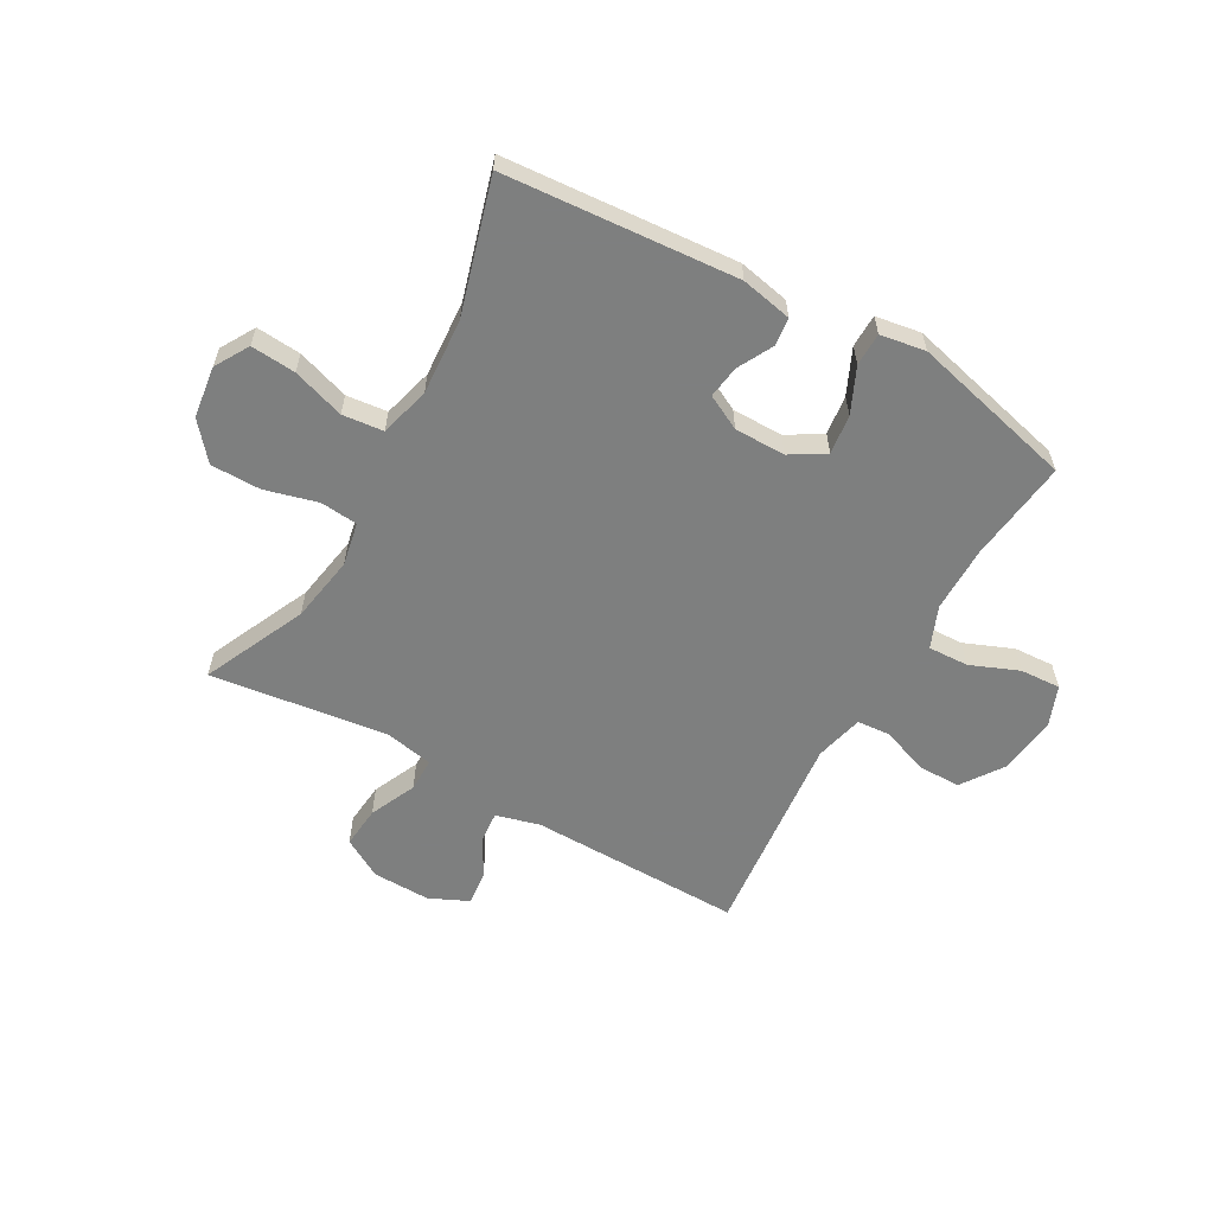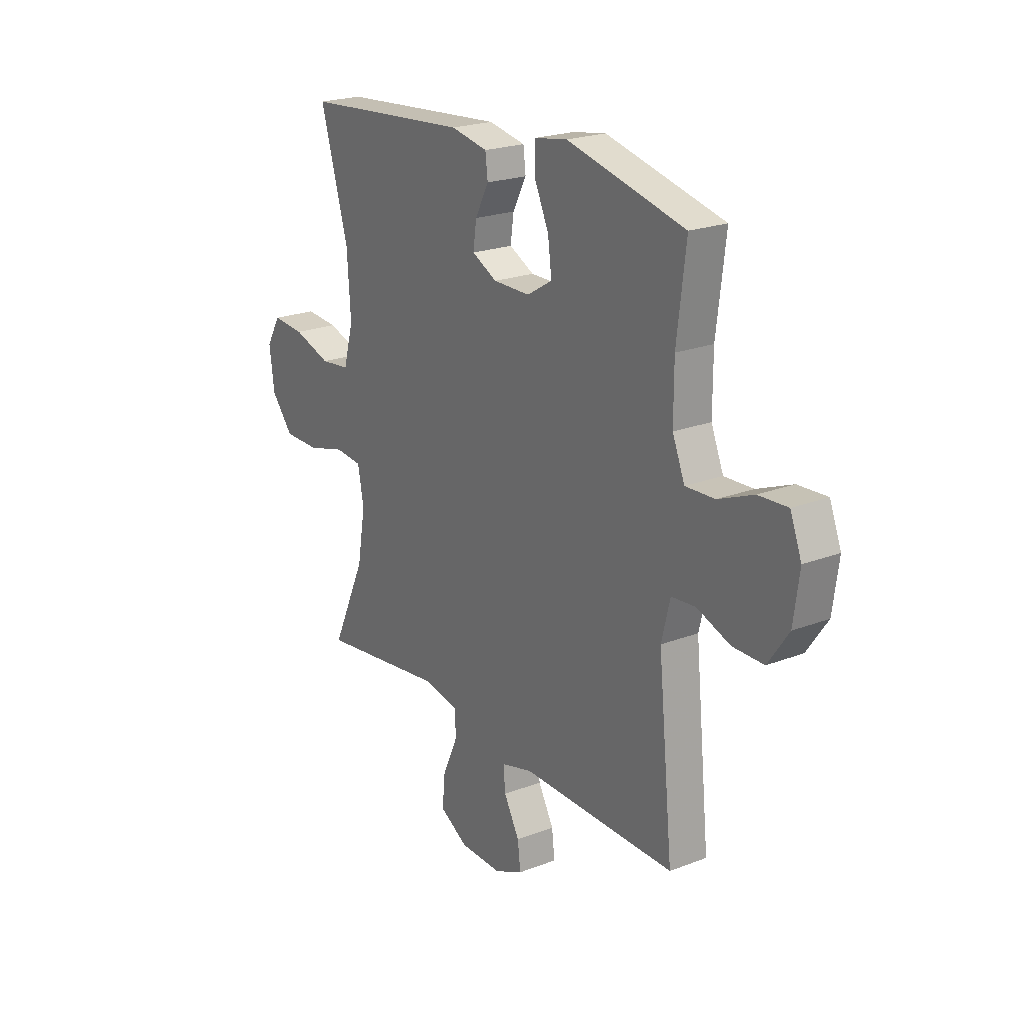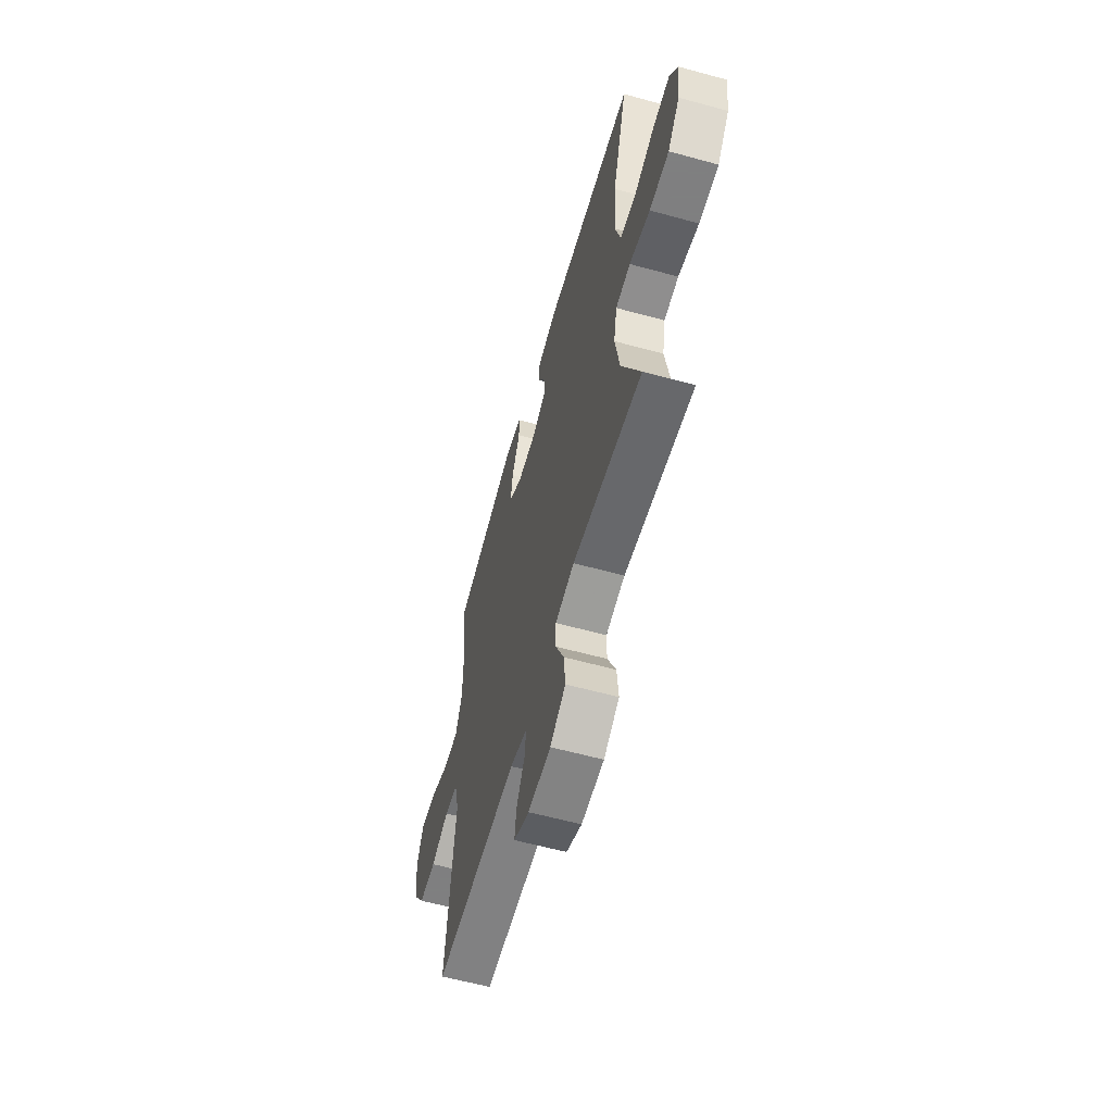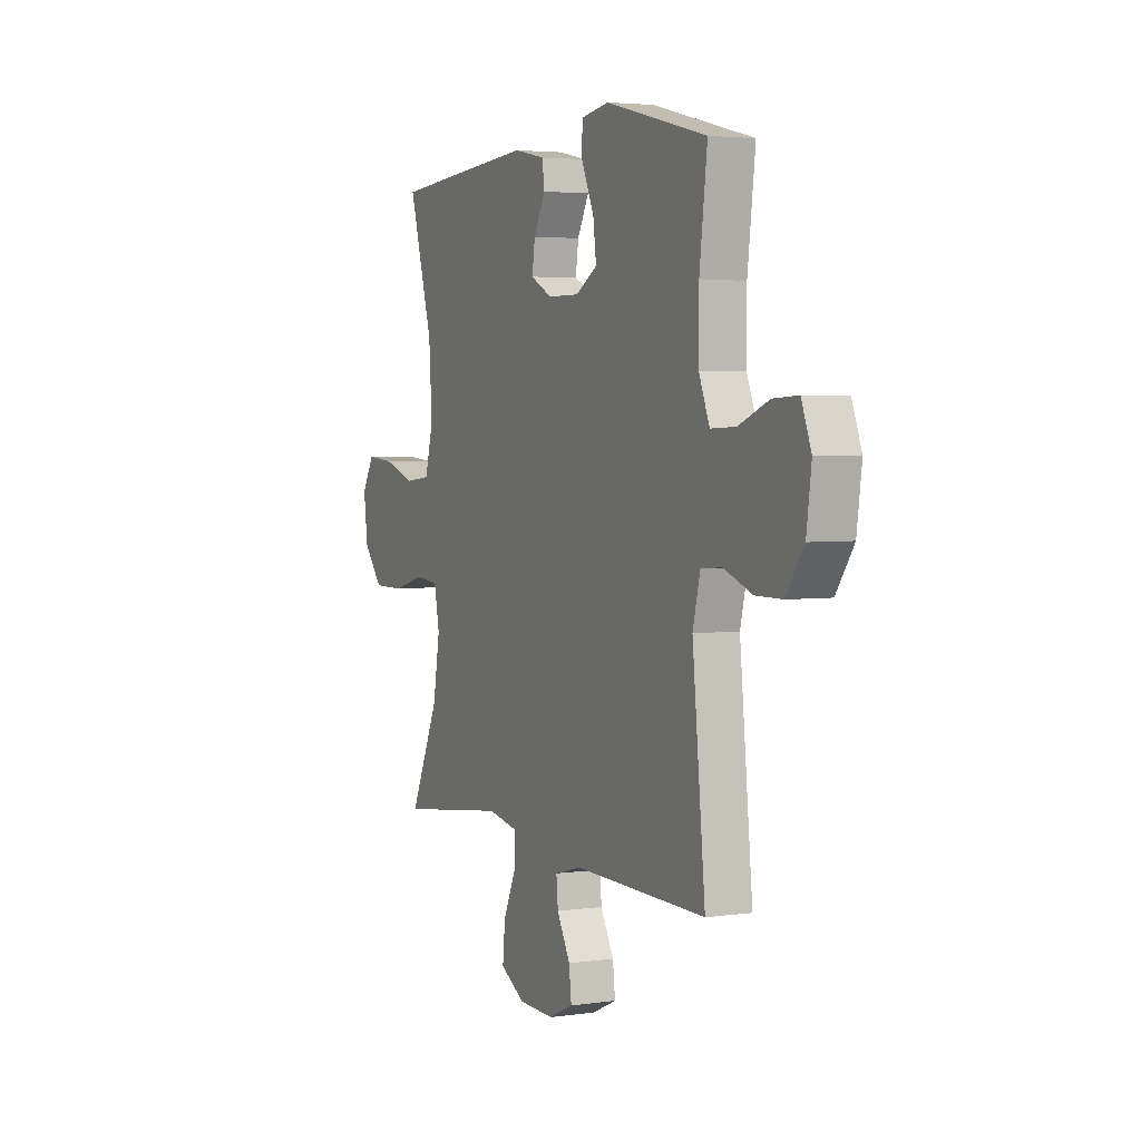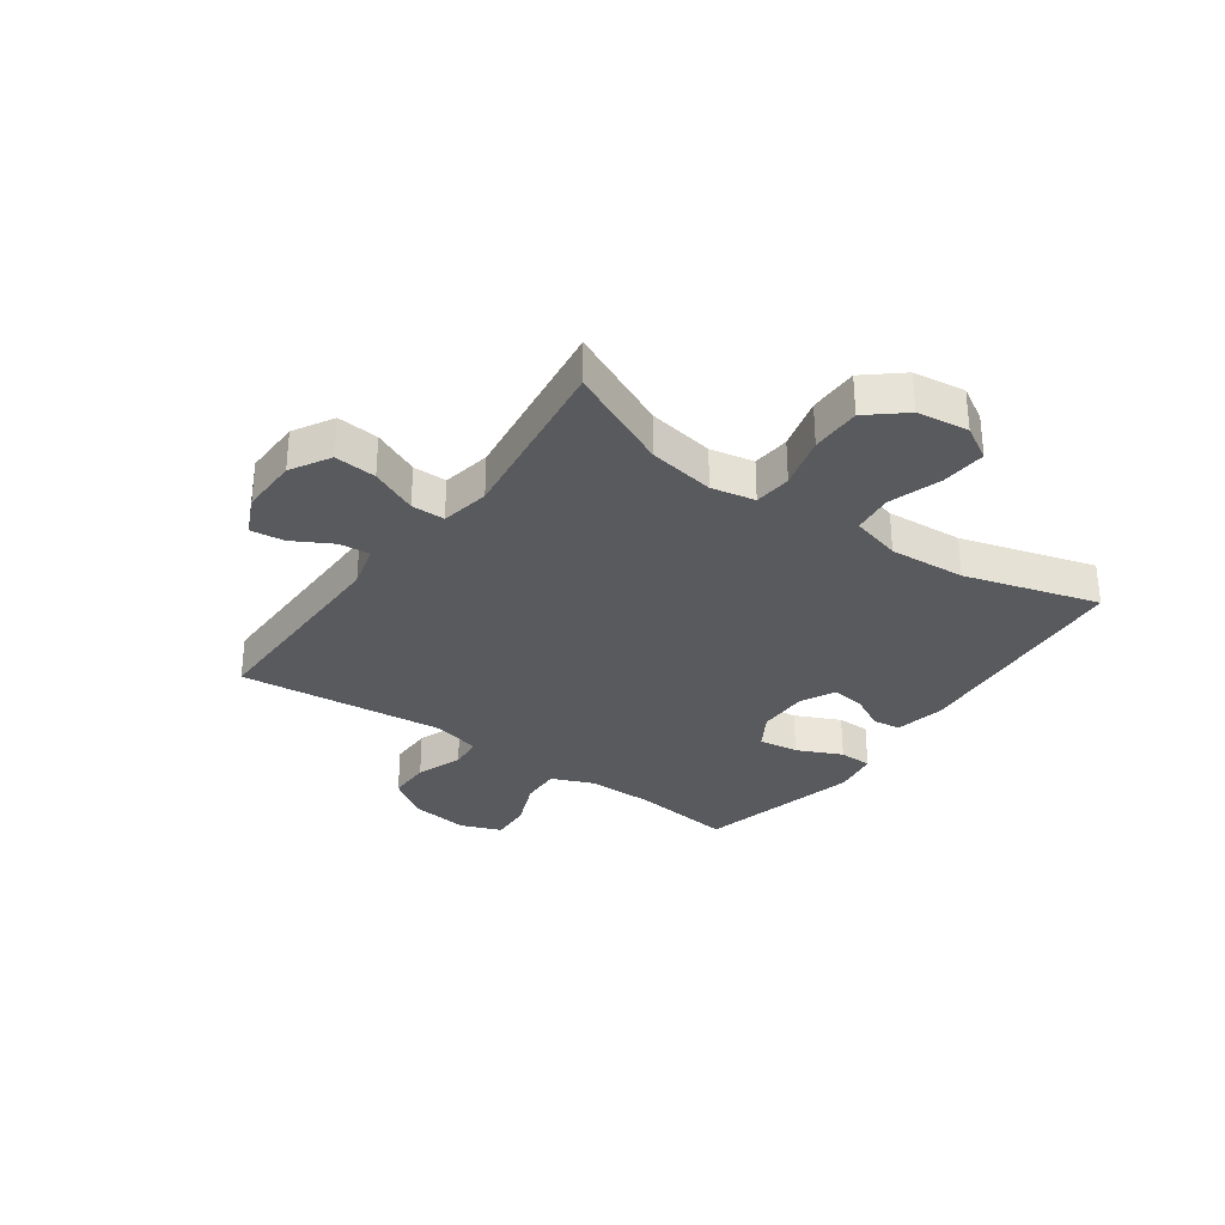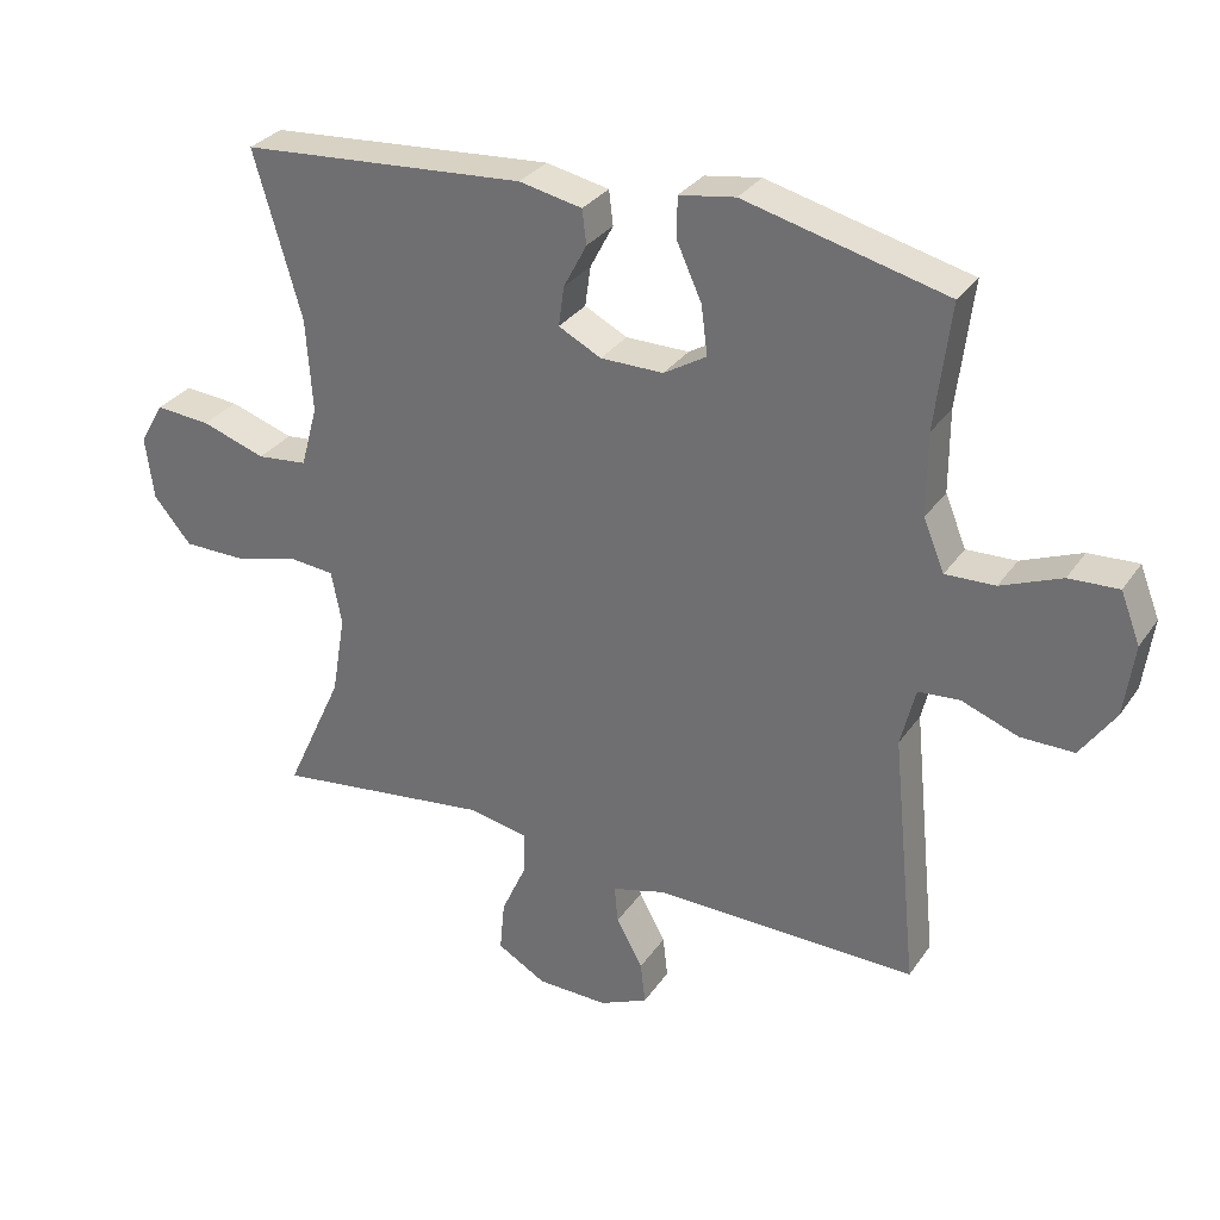
<metadata>
{"format":"obj","ext":"obj","renderer":"f3d","projection":"perspective","resolution":1024,"background":"white","views":[{"elev":-59.6,"azim":-29.5,"up":"+Y"},{"elev":21.9,"azim":56.0,"up":"+Z"},{"elev":-59.9,"azim":-105.7,"up":"+Z"},{"elev":3.7,"azim":64.7,"up":"+Z"},{"elev":-31.3,"azim":-125.4,"up":"+Y"},{"elev":31.0,"azim":28.5,"up":"+Z"}]}
</metadata>
<code>
v 0.5 0.07 -0.5
v 0.123 0.07 -0.496
v 0.046 0.07 -0.517
v 0.051 0.07 -0.571
v 0.089 0.07 -0.64
v 0.096 0.07 -0.7
v 0.026 0.07 -0.732
v -0.076 0.07 -0.73
v -0.146 0.07 -0.69
v -0.139 0.07 -0.616
v -0.102 0.07 -0.534
v -0.102 0.07 -0.475
v -0.188 0.07 -0.459
v -0.5 0.07 -0.5
v -0.417 0.07 -0.319
v -0.397 0.07 -0.202
v -0.412 0.07 -0.125
v -0.478 0.07 -0.119
v -0.571 0.07 -0.144
v -0.659 0.07 -0.144
v -0.713 0.07 -0.08
v -0.725 0.07 0.011
v -0.69 0.07 0.071
v -0.611 0.07 0.065
v -0.519 0.07 0.035
v -0.447 0.07 0.043
v -0.423 0.07 0.131
v -0.432 0.07 0.265
v -0.5 0.07 0.5
v -0.091 0.07 0.532
v -0.001 0.07 0.514
v 0.005 0.07 0.465
v -0.028 0.07 0.402
v -0.036 0.07 0.345
v 0.025 0.07 0.314
v 0.115 0.07 0.314
v 0.176 0.07 0.351
v 0.167 0.07 0.421
v 0.131 0.07 0.5
v 0.132 0.07 0.558
v 0.212 0.07 0.571
v 0.5 0.07 0.5
v 0.478 0.07 0.32
v 0.478 0.07 0.203
v 0.508 0.07 0.13
v 0.579 0.07 0.133
v 0.665 0.07 0.168
v 0.736 0.07 0.172
v 0.764 0.07 0.1
v 0.75 0.07 -0.003
v 0.7 0.07 -0.075
v 0.624 0.07 -0.075
v 0.543 0.07 -0.045
v 0.484 0.07 -0.05
v 0.463 0.07 -0.135
v 0.5 0 -0.5
v 0.123 0 -0.496
v 0.046 0 -0.517
v 0.051 0 -0.571
v 0.089 0 -0.64
v 0.096 0 -0.7
v 0.026 0 -0.732
v -0.076 0 -0.73
v -0.146 0 -0.69
v -0.139 0 -0.616
v -0.102 0 -0.534
v -0.102 0 -0.475
v -0.188 0 -0.459
v -0.5 0 -0.5
v -0.417 0 -0.319
v -0.397 0 -0.202
v -0.412 0 -0.125
v -0.478 0 -0.119
v -0.571 0 -0.144
v -0.659 0 -0.144
v -0.713 0 -0.08
v -0.725 0 0.011
v -0.69 0 0.071
v -0.611 0 0.065
v -0.519 0 0.035
v -0.447 0 0.043
v -0.423 0 0.131
v -0.432 0 0.265
v -0.5 0 0.5
v -0.091 0 0.532
v -0.001 0 0.514
v 0.005 0 0.465
v -0.028 0 0.402
v -0.036 0 0.345
v 0.025 0 0.314
v 0.115 0 0.314
v 0.176 0 0.351
v 0.167 0 0.421
v 0.131 0 0.5
v 0.132 0 0.558
v 0.212 0 0.571
v 0.5 0 0.5
v 0.478 0 0.32
v 0.478 0 0.203
v 0.508 0 0.13
v 0.579 0 0.133
v 0.665 0 0.168
v 0.736 0 0.172
v 0.764 0 0.1
v 0.75 0 -0.003
v 0.7 0 -0.075
v 0.624 0 -0.075
v 0.543 0 -0.045
v 0.484 0 -0.05
v 0.463 0 -0.135
f 51 52 53
f 50 51 53
f 49 50 53
f 48 49 53
f 47 48 53
f 46 47 53
f 45 46 53 54
f 44 45 54 55
f 41 42 43
f 40 41 43
f 39 40 43
f 38 39 43
f 43 44 55
f 38 43 55
f 37 38 55
f 31 32 33
f 30 31 33
f 29 30 33
f 28 29 33
f 27 28 33 34
f 26 27 34 35
f 23 24 25
f 22 23 25
f 21 22 25
f 20 21 25
f 19 20 25
f 18 19 25
f 17 18 25 26
f 13 14 15
f 12 13 15 16
f 9 10 11
f 8 9 11
f 7 8 11
f 6 7 11
f 5 6 11
f 4 5 11
f 3 4 11 12
f 12 16 17
f 3 12 17
f 2 3 17
f 1 2 17
f 55 1 17
f 37 55 17
f 36 37 17
f 17 26 35 36
f 108 107 106
f 108 106 105
f 108 105 104
f 108 104 103
f 108 103 102
f 108 102 101
f 109 108 101 100
f 110 109 100 99
f 98 97 96
f 98 96 95
f 98 95 94
f 98 94 93
f 110 99 98
f 110 98 93
f 110 93 92
f 88 87 86
f 88 86 85
f 88 85 84
f 88 84 83
f 89 88 83 82
f 90 89 82 81
f 80 79 78
f 80 78 77
f 80 77 76
f 80 76 75
f 80 75 74
f 80 74 73
f 81 80 73 72
f 70 69 68
f 71 70 68 67
f 66 65 64
f 66 64 63
f 66 63 62
f 66 62 61
f 66 61 60
f 66 60 59
f 67 66 59 58
f 72 71 67
f 72 67 58
f 72 58 57
f 72 57 56
f 72 56 110
f 72 110 92
f 72 92 91
f 91 90 81 72
f 1 56 57 2
f 2 57 58 3
f 3 58 59 4
f 4 59 60 5
f 5 60 61 6
f 6 61 62 7
f 7 62 63 8
f 8 63 64 9
f 9 64 65 10
f 10 65 66 11
f 11 66 67 12
f 12 67 68 13
f 13 68 69 14
f 14 69 70 15
f 15 70 71 16
f 16 71 72 17
f 17 72 73 18
f 18 73 74 19
f 19 74 75 20
f 20 75 76 21
f 21 76 77 22
f 22 77 78 23
f 23 78 79 24
f 24 79 80 25
f 25 80 81 26
f 26 81 82 27
f 27 82 83 28
f 28 83 84 29
f 29 84 85 30
f 30 85 86 31
f 31 86 87 32
f 32 87 88 33
f 33 88 89 34
f 34 89 90 35
f 35 90 91 36
f 36 91 92 37
f 37 92 93 38
f 38 93 94 39
f 39 94 95 40
f 40 95 96 41
f 41 96 97 42
f 42 97 98 43
f 43 98 99 44
f 44 99 100 45
f 45 100 101 46
f 46 101 102 47
f 47 102 103 48
f 48 103 104 49
f 49 104 105 50
f 50 105 106 51
f 51 106 107 52
f 52 107 108 53
f 53 108 109 54
f 54 109 110 55
f 55 110 56 1

</code>
